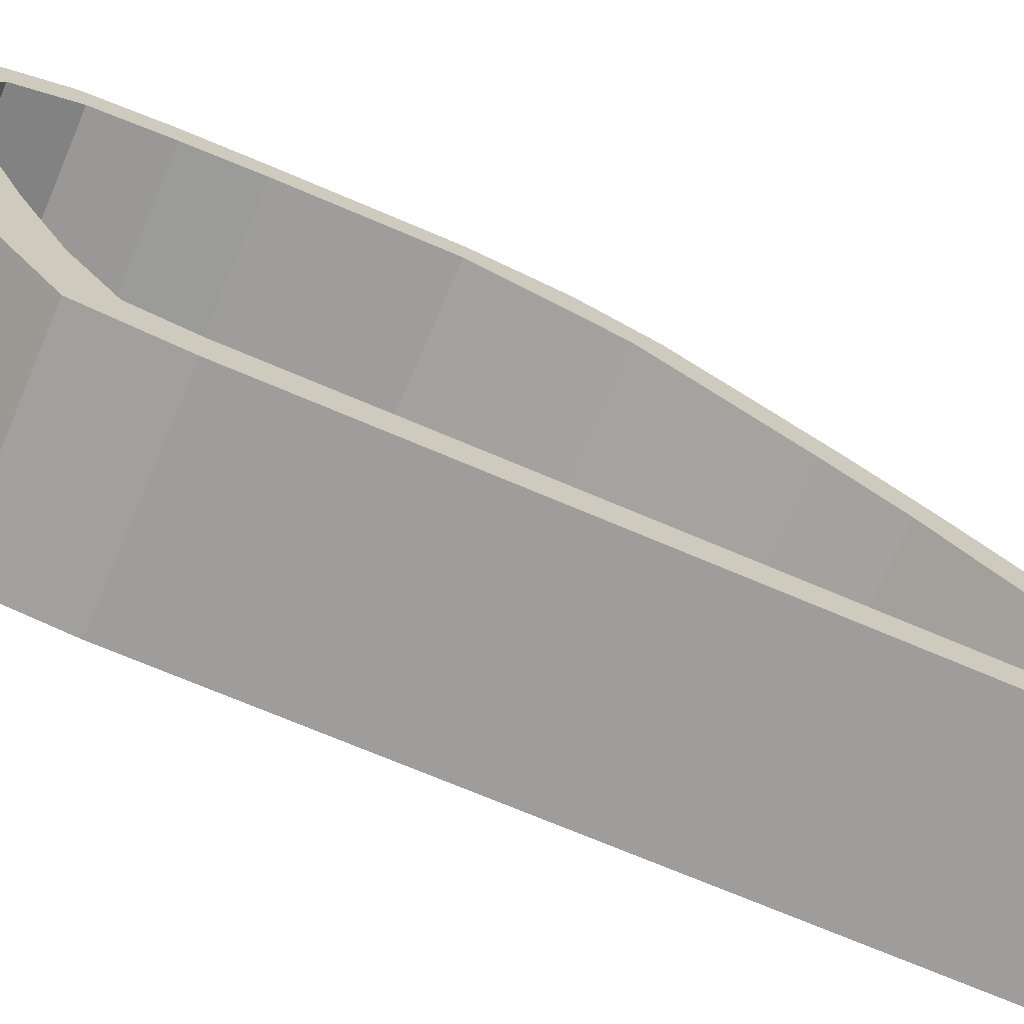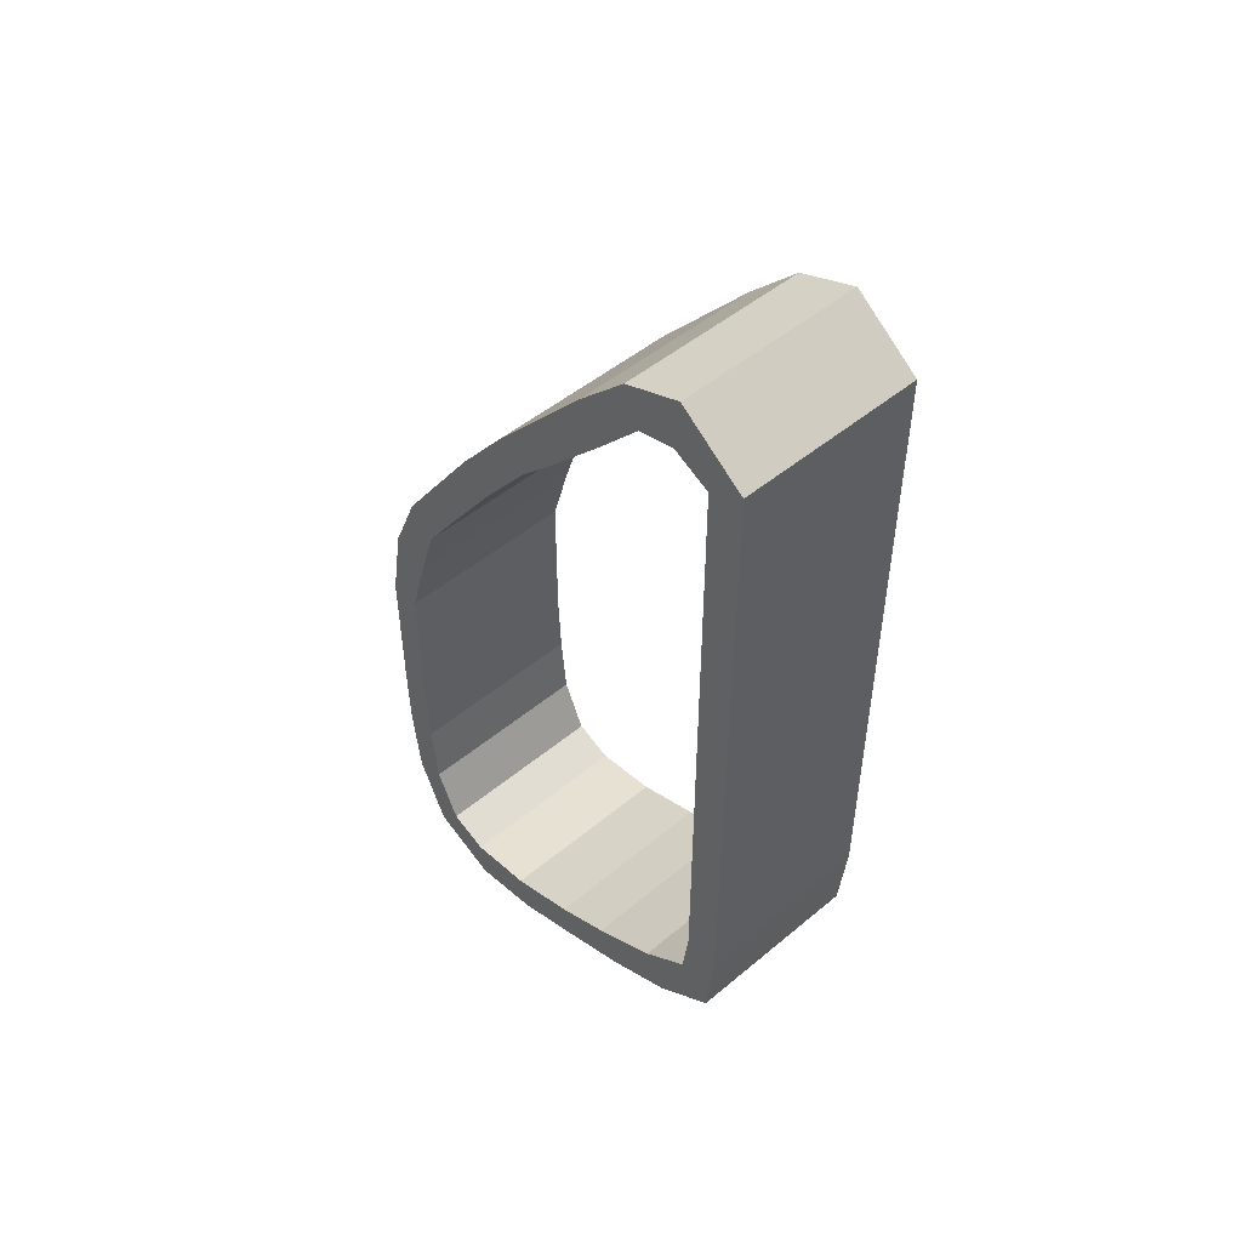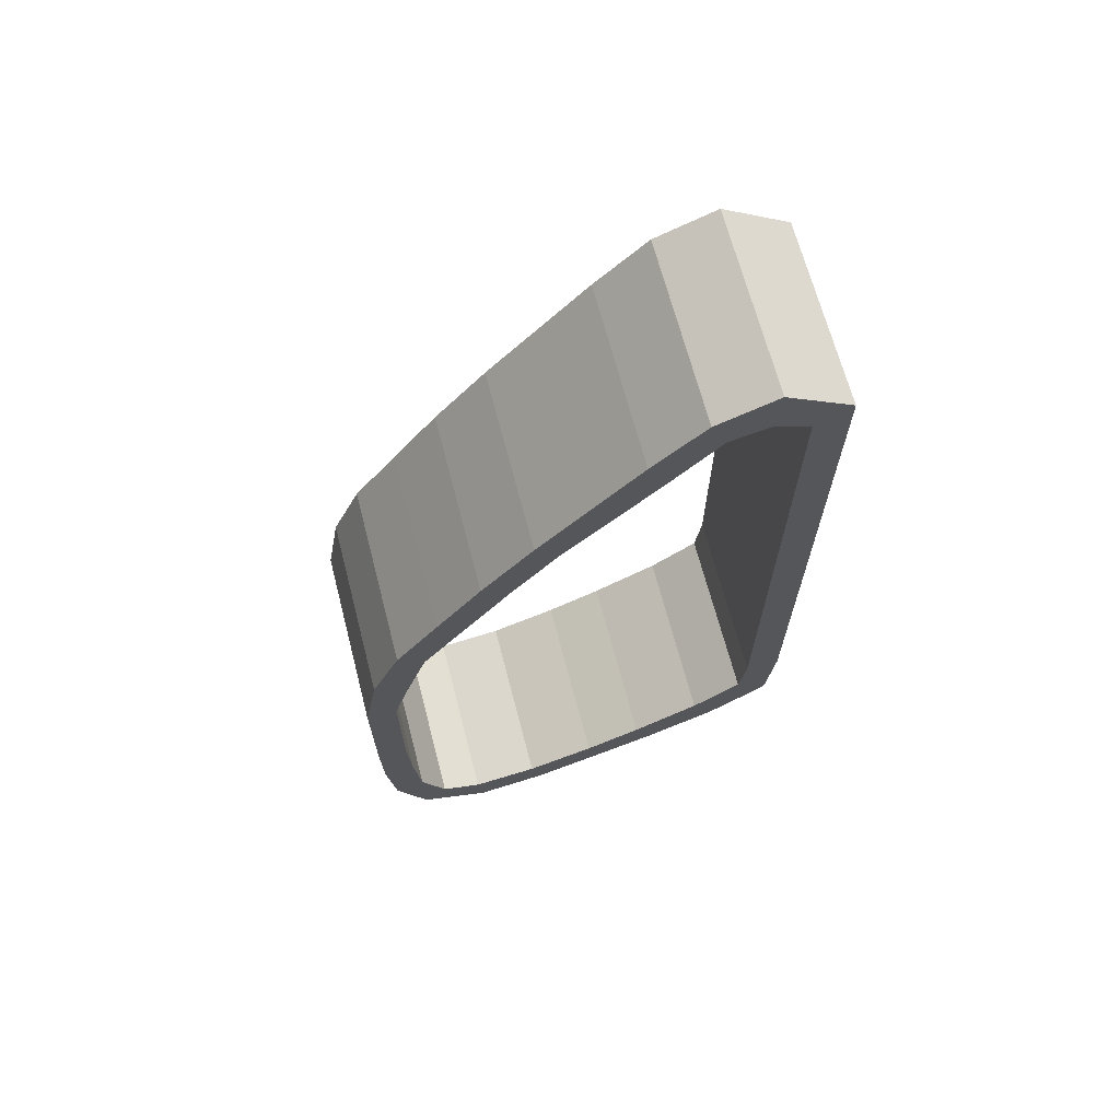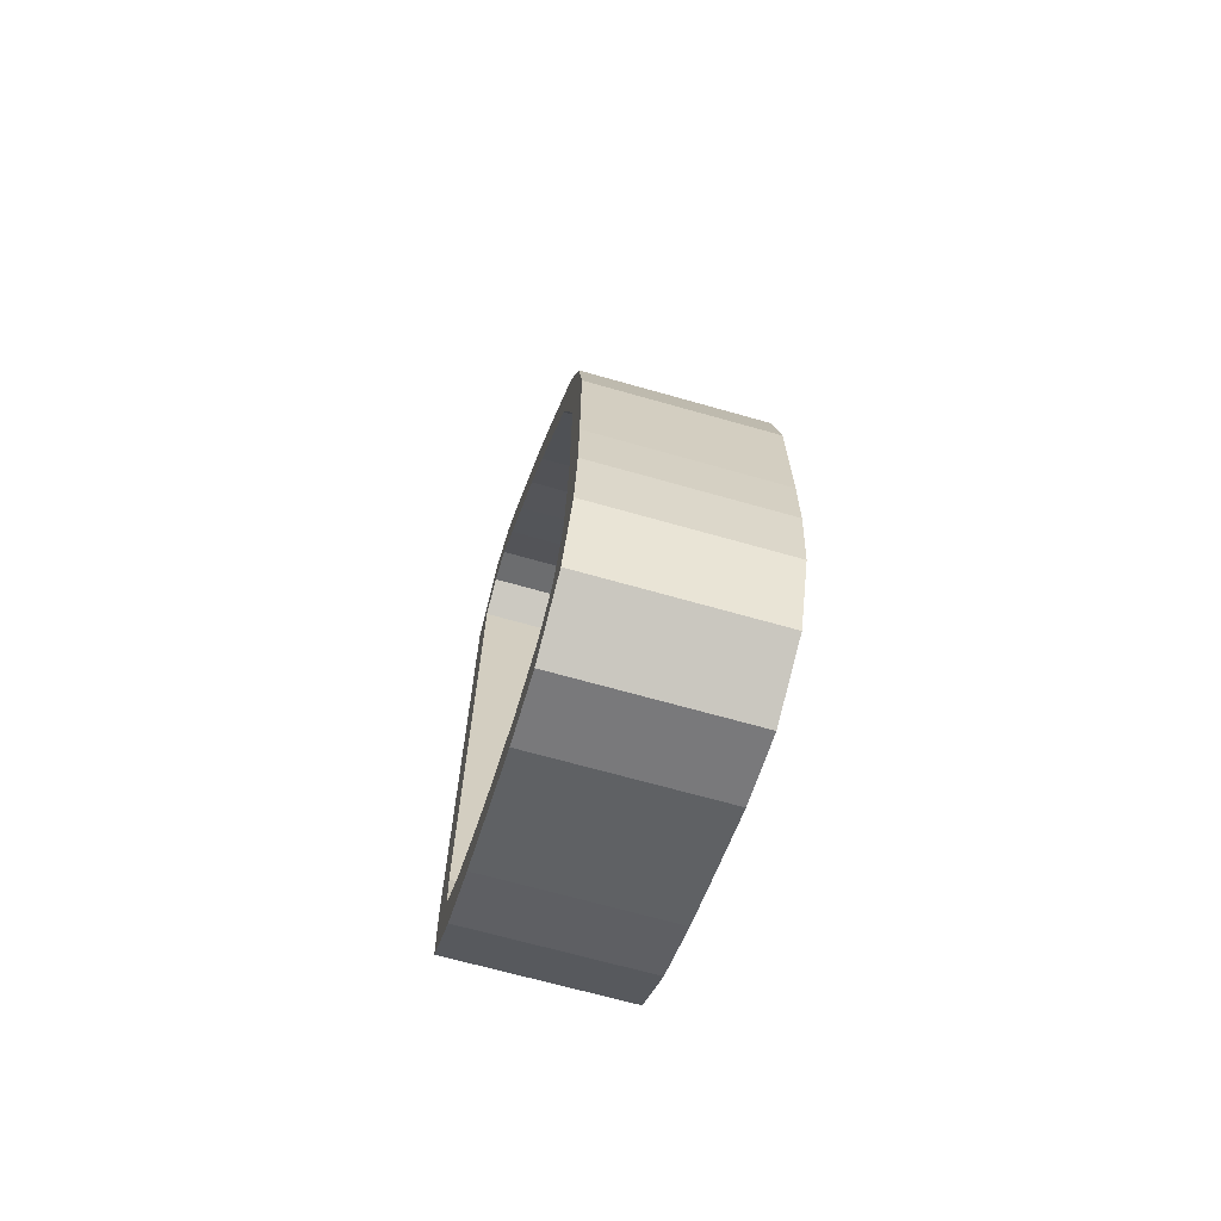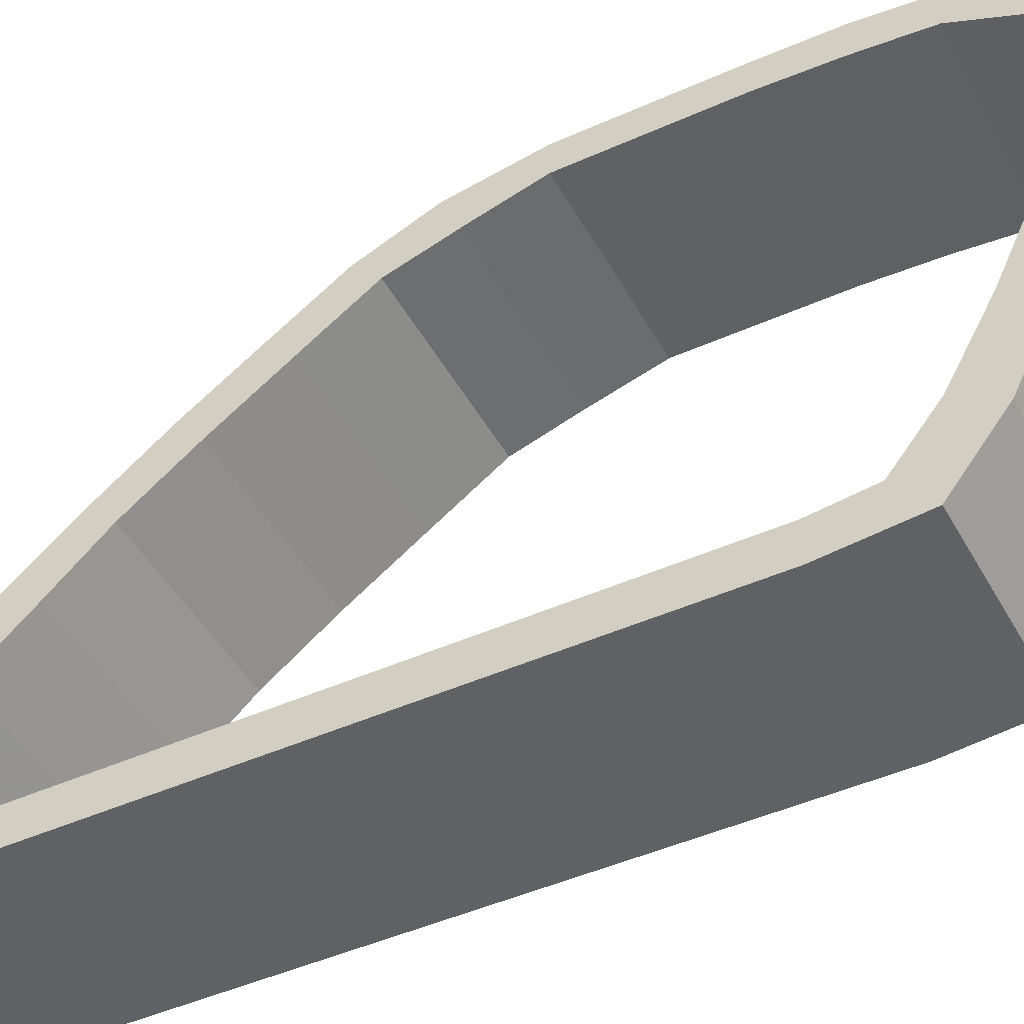
<metadata>
{"format":"obj","ext":"obj","renderer":"f3d","projection":"perspective","resolution":1024,"background":"white","views":[{"elev":-70.4,"azim":-113.2,"up":"+Y"},{"elev":49.9,"azim":-42.4,"up":"+Z"},{"elev":67.6,"azim":-104.6,"up":"+Z"},{"elev":-67.9,"azim":164.1,"up":"+Z"},{"elev":-45.6,"azim":117.4,"up":"+Y"}]}
</metadata>
<code>
v 1.195 -0.0002977 2.454
v 2.335 -0.0002977 2.454
v 1.195 -0.0002977 1.954
v 2.335 -0.0002977 1.954
v 1.195 0.4197 2.754
v 2.335 0.4197 2.754
v 2.335 0.2197 2.324
v 2.335 0.2197 1.954
v 2.335 0.4497 2.434
v 1.195 0.4497 2.434
v 1.195 0.2197 2.324
v 2.335 -0.0002977 1.124
v 1.195 -0.0002977 1.124
v 2.335 0.2197 1.124
v 1.195 0.2197 1.954
v 2.335 1.42 1.914
v 1.195 1.42 1.914
v 2.335 1.73 1.554
v 1.195 1.73 1.554
v 2.335 1.57 1.404
v 2.335 1.27 1.724
v 1.195 1.57 1.404
v 1.195 1.27 1.724
v 2.335 1.27 -2.706
v 1.195 1.27 -2.706
v 2.335 0.8697 -2.546
v 1.195 0.8697 -2.546
v 2.335 0.9997 -2.326
v 2.335 1.36 -2.496
v 1.195 0.9997 -2.326
v 1.195 1.36 -2.496
v 1.195 2.05 1.144
v 2.335 2.05 1.144
v 2.335 1.87 1.014
v 1.195 1.87 1.014
v 1.195 2.19 -2.966
v 1.195 2.62 -2.776
v 1.195 2.22 -2.716
v 1.195 2.47 -2.616
v 1.195 2.81 -2.346
v 1.195 2.86 -1.896
v 1.195 2.62 -2.286
v 1.195 2.66 -1.876
v 1.195 -0.0002977 0.2143
v 1.195 0.2197 1.124
v 1.195 0.2197 0.2143
v 1.195 2.68 -1.026
v 1.195 2.87 -1.026
v 1.195 2.68 -0.5757
v 1.195 2.87 -0.5757
v 1.195 2.56 -0.1657
v 1.195 2.78 -0.06567
v 1.195 0.2197 -1.116
v 1.195 0.2197 -0.2457
v 1.195 -0.0002977 -1.116
v 1.195 -0.0002977 -0.2457
v 1.195 2.87 -1.466
v 1.195 2.68 -1.466
v 1.195 0.0497 -2.026
v 1.195 0.2597 -1.836
v 1.195 -0.0002977 -1.516
v 1.195 0.2197 -1.516
v 1.195 2.44 0.2043
v 1.195 2.6 0.3543
v 1.195 2.16 0.6043
v 1.195 2.33 0.7443
v 1.195 1.8 -2.656
v 1.195 1.74 -2.886
v 1.195 0.7897 2.604
v 1.195 0.6897 2.374
v 1.195 1.11 2.274
v 1.195 0.9697 2.054
v 1.195 0.5697 -2.086
v 1.195 0.4297 -2.326
v 2.335 2.19 -2.966
v 2.335 2.62 -2.776
v 2.335 2.22 -2.716
v 2.335 2.47 -2.616
v 2.335 0.2197 -1.116
v 2.335 0.2197 -0.2457
v 2.335 -0.0002977 0.2143
v 2.335 -0.0002977 -0.2457
v 2.335 2.81 -2.346
v 2.335 2.86 -1.896
v 2.335 0.2197 0.2143
v 2.335 2.62 -2.286
v 2.335 2.66 -1.876
v 2.335 2.87 -1.026
v 2.335 2.87 -0.5757
v 2.335 2.68 -1.026
v 2.335 2.68 -0.5757
v 2.335 2.78 -0.06567
v 2.335 2.56 -0.1657
v 2.335 -0.0002977 -1.516
v 2.335 0.0497 -2.026
v 2.335 -0.0002977 -1.116
v 2.335 0.2597 -1.836
v 2.335 0.2197 -1.516
v 2.335 2.87 -1.466
v 2.335 2.68 -1.466
v 2.335 2.6 0.3543
v 2.335 2.44 0.2043
v 2.335 2.33 0.7443
v 2.335 2.16 0.6043
v 2.335 1.74 -2.886
v 2.335 1.8 -2.656
v 2.335 0.4297 -2.326
v 2.335 0.5697 -2.086
v 2.335 0.9697 2.054
v 2.335 1.11 2.274
v 2.335 0.6897 2.374
v 2.335 0.7897 2.604
o Node 0
f 3 2 1
f 4 2 3
f 4 4 3
f 5 4 4
f 5 5 4
f 6 5 5
f 1 6 5
f 2 6 1
f 2 2 1
f 2 2 2
f 2 2 2
f 7 2 2
f 4 7 2
f 8 7 4
f 8 8 4
f 9 8 8
f 9 9 8
f 7 9 9
f 6 7 9
f 2 7 6
f 2 2 6
f 10 2 2
f 10 10 2
f 11 10 10
f 9 11 10
f 7 11 9
f 7 7 9
f 4 7 7
f 4 4 7
f 12 4 4
f 3 12 4
f 13 12 3
f 13 13 3
f 12 13 13
f 12 12 13
f 4 12 12
f 14 4 12
f 8 4 14
f 8 8 14
f 15 8 8
f 15 15 8
f 8 15 15
f 11 8 15
f 7 8 11
f 7 7 11
f 16 7 7
f 16 16 7
f 17 16 16
f 18 17 16
f 19 17 18
f 19 19 18
f 20 19 19
f 20 20 19
f 21 20 20
f 18 21 20
f 16 21 18
f 16 16 18
f 20 16 16
f 20 20 16
f 22 20 20
f 21 22 20
f 23 22 21
f 23 23 21
f 24 23 23
f 24 24 23
f 25 24 24
f 26 25 24
f 27 25 26
f 27 27 26
f 28 27 27
f 28 28 27
f 29 28 28
f 26 29 28
f 24 29 26
f 24 24 26
f 28 24 24
f 28 28 24
f 30 28 28
f 29 30 28
f 31 30 29
f 31 31 29
f 32 31 31
f 32 32 31
f 33 32 32
f 19 33 32
f 18 33 19
f 18 18 19
f 34 18 18
f 34 34 18
f 20 34 34
f 33 20 34
f 18 20 33
f 18 18 33
f 34 18 18
f 34 34 18
f 35 34 34
f 20 35 34
f 22 35 20
f 22 22 20
f 1 22 22
f 1 1 22
f 3 1 1
f 11 3 1
f 15 3 11
f 15 15 11
f 36 15 15
f 36 36 15
f 37 36 36
f 38 37 36
f 39 37 38
f 39 39 38
f 10 39 39
f 10 10 39
f 5 10 10
f 11 5 10
f 1 5 11
f 1 1 11
f 40 1 1
f 40 40 1
f 41 40 40
f 42 41 40
f 43 41 42
f 43 43 42
f 13 43 43
f 13 13 43
f 44 13 13
f 45 44 13
f 46 44 45
f 46 46 45
f 47 46 46
f 47 47 46
f 48 47 47
f 49 48 47
f 50 48 49
f 50 50 49
f 49 50 50
f 49 49 50
f 50 49 49
f 51 50 49
f 52 50 51
f 52 52 51
f 37 52 52
f 37 37 52
f 40 37 37
f 39 40 37
f 42 40 39
f 42 42 39
f 53 42 42
f 53 53 42
f 54 53 53
f 55 54 53
f 56 54 55
f 56 56 55
f 41 56 56
f 41 41 56
f 57 41 41
f 43 57 41
f 58 57 43
f 58 58 43
f 59 58 58
f 59 59 58
f 60 59 59
f 61 60 59
f 62 60 61
f 62 62 61
f 58 62 62
f 58 58 62
f 57 58 58
f 47 57 58
f 48 57 47
f 48 48 47
f 61 48 48
f 61 61 48
f 62 61 61
f 55 62 61
f 53 62 55
f 53 53 55
f 51 53 53
f 51 51 53
f 52 51 51
f 63 52 51
f 64 52 63
f 64 64 63
f 63 64 64
f 63 63 64
f 64 63 63
f 65 64 63
f 66 64 65
f 66 66 65
f 67 66 66
f 67 67 66
f 68 67 67
f 38 68 67
f 36 68 38
f 36 36 38
f 65 36 36
f 65 65 36
f 66 65 65
f 35 66 65
f 32 66 35
f 32 32 35
f 68 32 32
f 68 68 32
f 67 68 68
f 25 67 68
f 31 67 25
f 31 31 25
f 5 31 31
f 5 5 31
f 10 5 5
f 69 10 5
f 70 10 69
f 71 70 69
f 72 70 71
f 17 72 71
f 23 72 17
f 23 23 17
f 60 23 23
f 60 60 23
f 59 60 60
f 73 59 60
f 74 59 73
f 74 74 73
f 73 74 74
f 73 73 74
f 74 73 73
f 30 74 73
f 27 74 30
f 27 27 30
f 22 27 27
f 22 22 27
f 19 22 22
f 23 19 22
f 17 19 23
f 17 17 23
f 30 17 17
f 30 30 17
f 27 30 30
f 31 27 30
f 25 27 31
f 25 25 31
f 35 25 25
f 35 35 25
f 32 35 35
f 22 32 35
f 19 32 22
f 19 19 22
f 8 19 19
f 8 8 19
f 15 8 8
f 14 15 8
f 45 15 14
f 45 45 14
f 15 45 45
f 15 15 45
f 3 15 15
f 45 3 15
f 13 3 45
f 13 13 45
f 36 13 13
f 36 36 13
f 75 36 36
f 37 75 36
f 76 75 37
f 76 76 37
f 75 76 76
f 75 75 76
f 77 75 75
f 76 77 75
f 78 77 76
f 78 78 76
f 77 78 78
f 77 77 78
f 38 77 77
f 78 38 77
f 39 38 78
f 39 39 78
f 79 39 39
f 79 79 39
f 80 79 79
f 53 80 79
f 54 80 53
f 54 54 53
f 44 54 54
f 44 44 54
f 81 44 44
f 56 81 44
f 82 81 56
f 82 82 56
f 40 82 82
f 40 40 82
f 83 40 40
f 41 83 40
f 84 83 41
f 84 84 41
f 81 84 84
f 81 81 84
f 85 81 81
f 82 85 81
f 80 85 82
f 80 80 82
f 83 80 80
f 83 83 80
f 86 83 83
f 84 86 83
f 87 86 84
f 87 87 84
f 86 87 87
f 86 86 87
f 42 86 86
f 87 42 86
f 43 42 87
f 43 43 87
f 14 43 43
f 14 14 43
f 45 14 14
f 85 45 14
f 46 45 85
f 46 46 85
f 81 46 46
f 81 81 46
f 44 81 81
f 12 44 81
f 13 44 12
f 13 13 12
f 85 13 13
f 85 85 13
f 81 85 85
f 14 81 85
f 12 81 14
f 12 12 14
f 88 12 12
f 88 88 12
f 89 88 88
f 48 89 88
f 50 89 48
f 50 50 48
f 90 50 50
f 90 90 50
f 91 90 90
f 88 91 90
f 89 91 88
f 89 89 88
f 47 89 89
f 47 47 89
f 49 47 47
f 90 49 47
f 91 49 90
f 91 91 90
f 50 91 91
f 50 50 91
f 89 50 50
f 52 89 50
f 92 89 52
f 92 92 52
f 91 92 92
f 91 91 92
f 93 91 91
f 89 93 91
f 92 93 89
f 92 92 89
f 91 92 92
f 91 91 92
f 49 91 91
f 93 49 91
f 51 49 93
f 51 51 93
f 37 51 51
f 37 37 51
f 76 37 37
f 40 76 37
f 83 76 40
f 83 83 40
f 76 83 83
f 76 76 83
f 78 76 76
f 83 78 76
f 86 78 83
f 86 86 83
f 78 86 86
f 78 78 86
f 39 78 78
f 86 39 78
f 42 39 86
f 42 42 86
f 54 42 42
f 54 54 42
f 80 54 54
f 46 80 54
f 85 80 46
f 85 85 46
f 94 85 85
f 94 94 85
f 95 94 94
f 61 95 94
f 59 95 61
f 59 59 61
f 82 59 59
f 82 82 59
f 80 82 82
f 96 80 82
f 79 80 96
f 79 79 96
f 60 79 79
f 60 60 79
f 97 60 60
f 62 97 60
f 98 97 62
f 98 98 62
f 41 98 98
f 41 41 98
f 84 41 41
f 57 84 41
f 99 84 57
f 99 99 57
f 84 99 99
f 84 84 99
f 87 84 84
f 99 87 84
f 100 87 99
f 100 100 99
f 87 100 100
f 87 87 100
f 43 87 87
f 100 43 87
f 58 43 100
f 58 58 100
f 96 58 58
f 96 96 58
f 55 96 96
f 82 55 96
f 56 55 82
f 56 56 82
f 95 56 56
f 95 95 56
f 94 95 95
f 97 94 95
f 98 94 97
f 98 98 97
f 98 98 98
f 98 98 98
f 79 98 98
f 62 79 98
f 53 79 62
f 53 53 62
f 48 53 53
f 48 48 53
f 57 48 48
f 88 57 48
f 99 57 88
f 99 99 88
f 88 99 99
f 88 88 99
f 99 88 88
f 90 99 88
f 100 99 90
f 100 100 90
f 90 100 100
f 90 90 100
f 100 90 90
f 47 100 90
f 58 100 47
f 58 58 47
f 94 58 58
f 94 94 58
f 96 94 94
f 98 96 94
f 79 96 98
f 79 79 98
f 55 79 79
f 55 55 79
f 96 55 55
f 61 96 55
f 94 96 61
f 94 94 61
f 52 94 94
f 52 52 94
f 92 52 52
f 64 92 52
f 101 92 64
f 101 101 64
f 93 101 101
f 93 93 101
f 102 93 93
f 92 102 93
f 101 102 92
f 101 101 92
f 93 101 101
f 93 93 101
f 51 93 93
f 102 51 93
f 63 51 102
f 63 63 102
f 64 63 63
f 64 64 63
f 101 64 64
f 66 101 64
f 103 101 66
f 103 103 66
f 102 103 103
f 102 102 103
f 104 102 102
f 101 104 102
f 103 104 101
f 103 103 101
f 102 103 103
f 102 102 103
f 63 102 102
f 104 63 102
f 65 63 104
f 65 65 104
f 68 65 65
f 68 68 65
f 105 68 68
f 36 105 68
f 75 105 36
f 75 75 36
f 106 75 75
f 106 106 75
f 77 106 106
f 105 77 106
f 75 77 105
f 75 75 105
f 106 75 75
f 106 106 75
f 67 106 106
f 77 67 106
f 38 67 77
f 38 38 77
f 33 38 38
f 33 33 38
f 32 33 33
f 103 32 33
f 66 32 103
f 66 66 103
f 104 66 66
f 104 104 66
f 34 104 104
f 103 34 104
f 33 34 103
f 33 33 103
f 35 33 33
f 35 35 33
f 34 35 35
f 65 34 35
f 104 34 65
f 104 104 65
f 105 104 104
f 105 105 104
f 68 105 105
f 24 68 105
f 25 68 24
f 25 25 24
f 105 25 25
f 105 105 25
f 24 105 105
f 106 24 105
f 29 24 106
f 29 29 106
f 67 29 29
f 67 67 29
f 106 67 67
f 31 106 67
f 29 106 31
f 29 29 31
f 59 29 29
f 59 59 29
f 95 59 59
f 74 95 59
f 107 95 74
f 107 107 74
f 97 107 107
f 97 97 107
f 108 97 97
f 95 108 97
f 107 108 95
f 107 107 95
f 97 107 107
f 97 97 107
f 60 97 97
f 108 60 97
f 73 60 108
f 73 73 108
f 74 73 73
f 74 74 73
f 107 74 74
f 27 107 74
f 26 107 27
f 26 26 27
f 108 26 26
f 108 108 26
f 28 108 108
f 107 28 108
f 26 28 107
f 26 26 107
f 108 26 26
f 108 108 26
f 73 108 108
f 28 73 108
f 30 73 28
f 30 30 28
f 44 30 30
f 44 44 30
f 56 44 44
f 46 56 44
f 54 56 46
f 54 54 46
f 21 54 54
f 21 21 54
f 109 21 21
f 16 109 21
f 109 109 16
f 110 109 16
f 111 109 110
f 112 111 110
f 9 111 112
f 6 9 112
f 6 9 6
f 5 6 6
f 5 6 5
f 6 5 5
f 69 5 6
f 112 69 6
f 69 69 112
f 110 69 112
f 71 69 110
f 16 71 110
f 17 71 16
f 17 17 16
f 21 17 17
f 21 21 17
f 23 21 21
f 109 23 21
f 72 23 109
f 111 72 109
f 70 72 111
f 111 70 111
f 10 70 111
f 9 10 111
o Node 1
o Node 2
o Node 3
o Node 4
o Node 5

</code>
